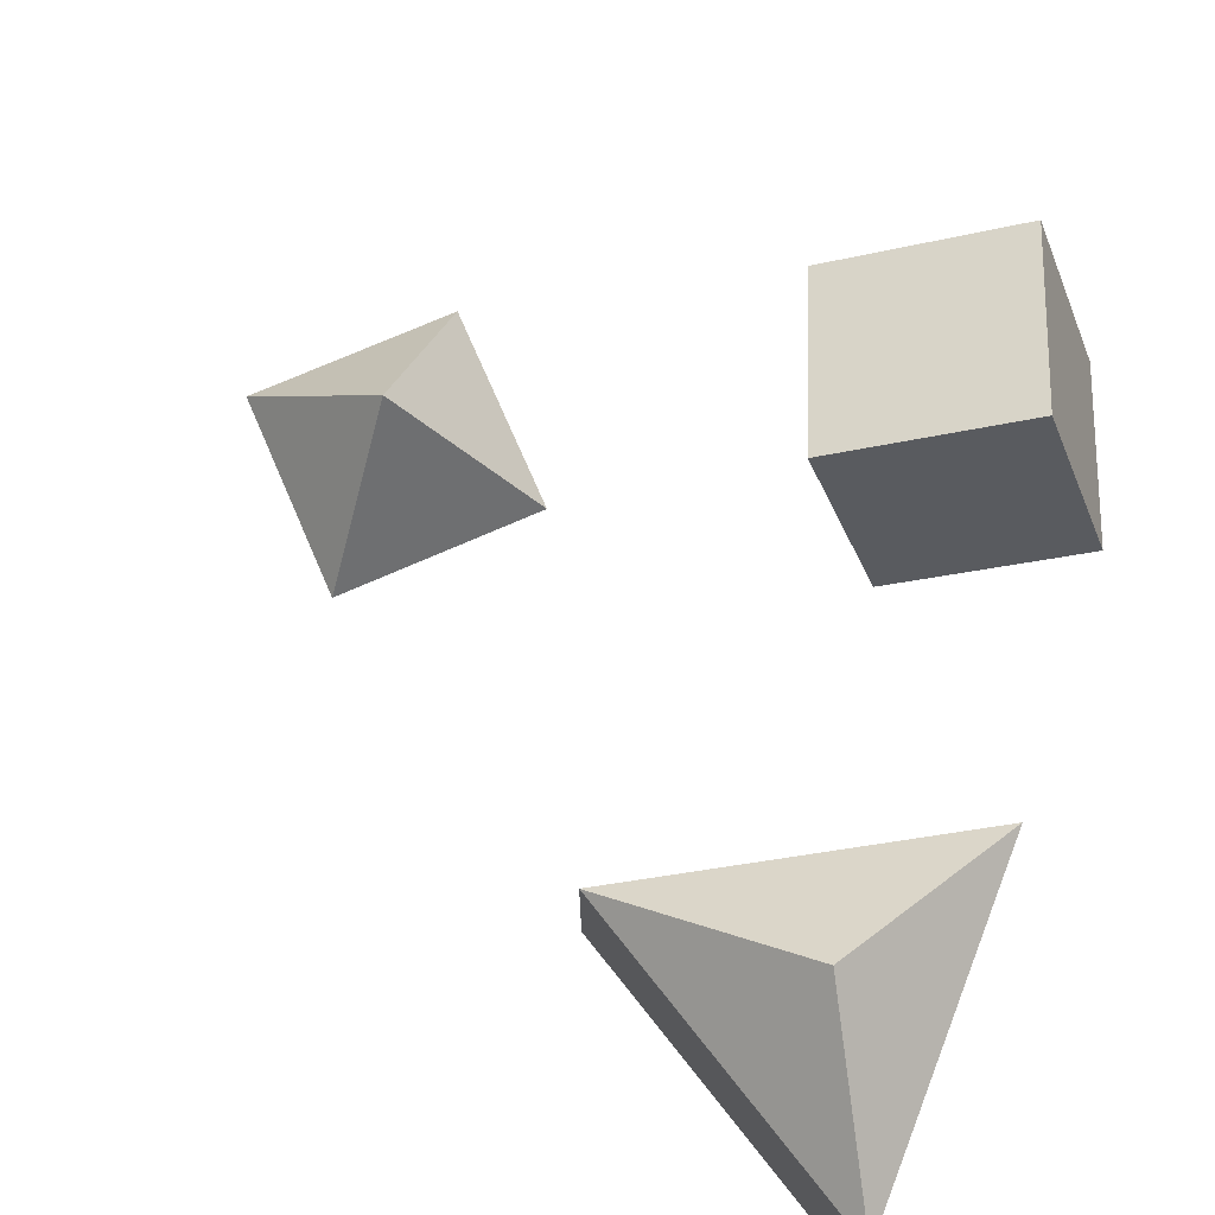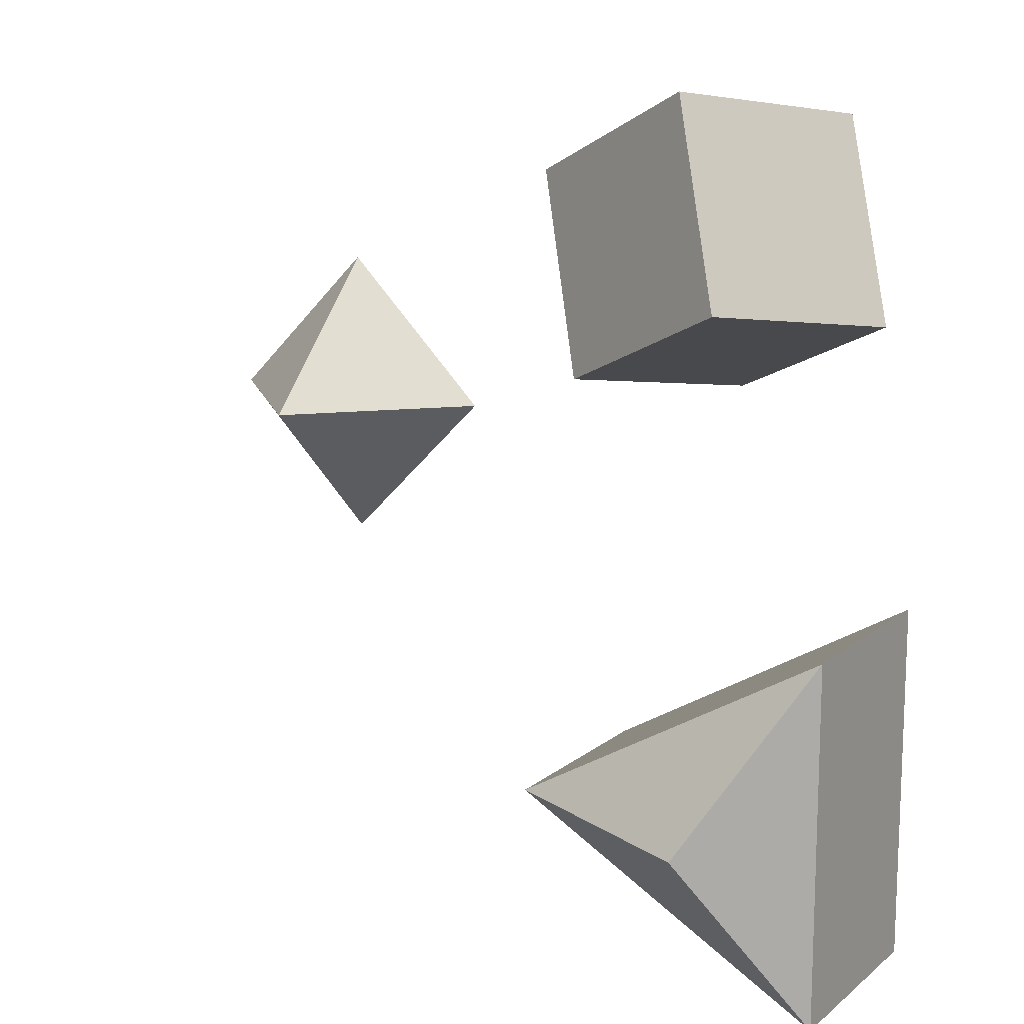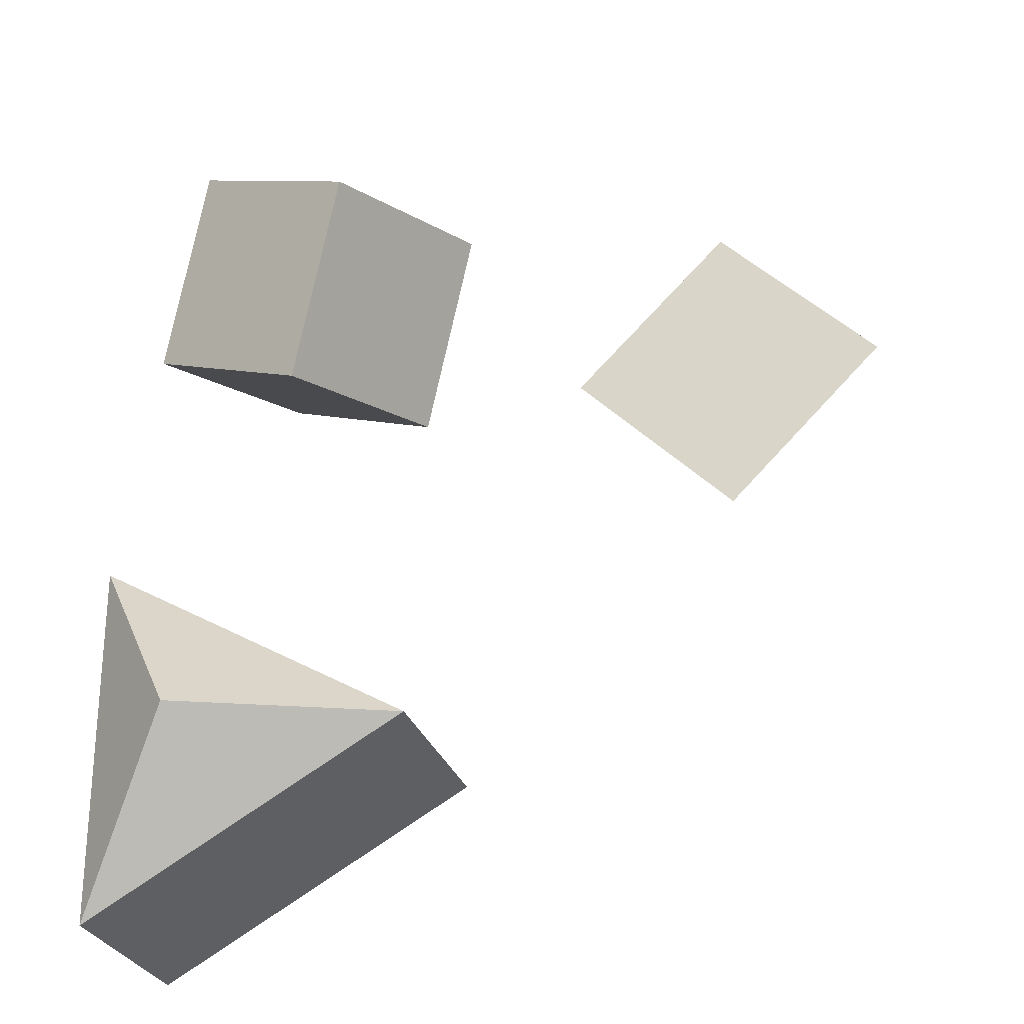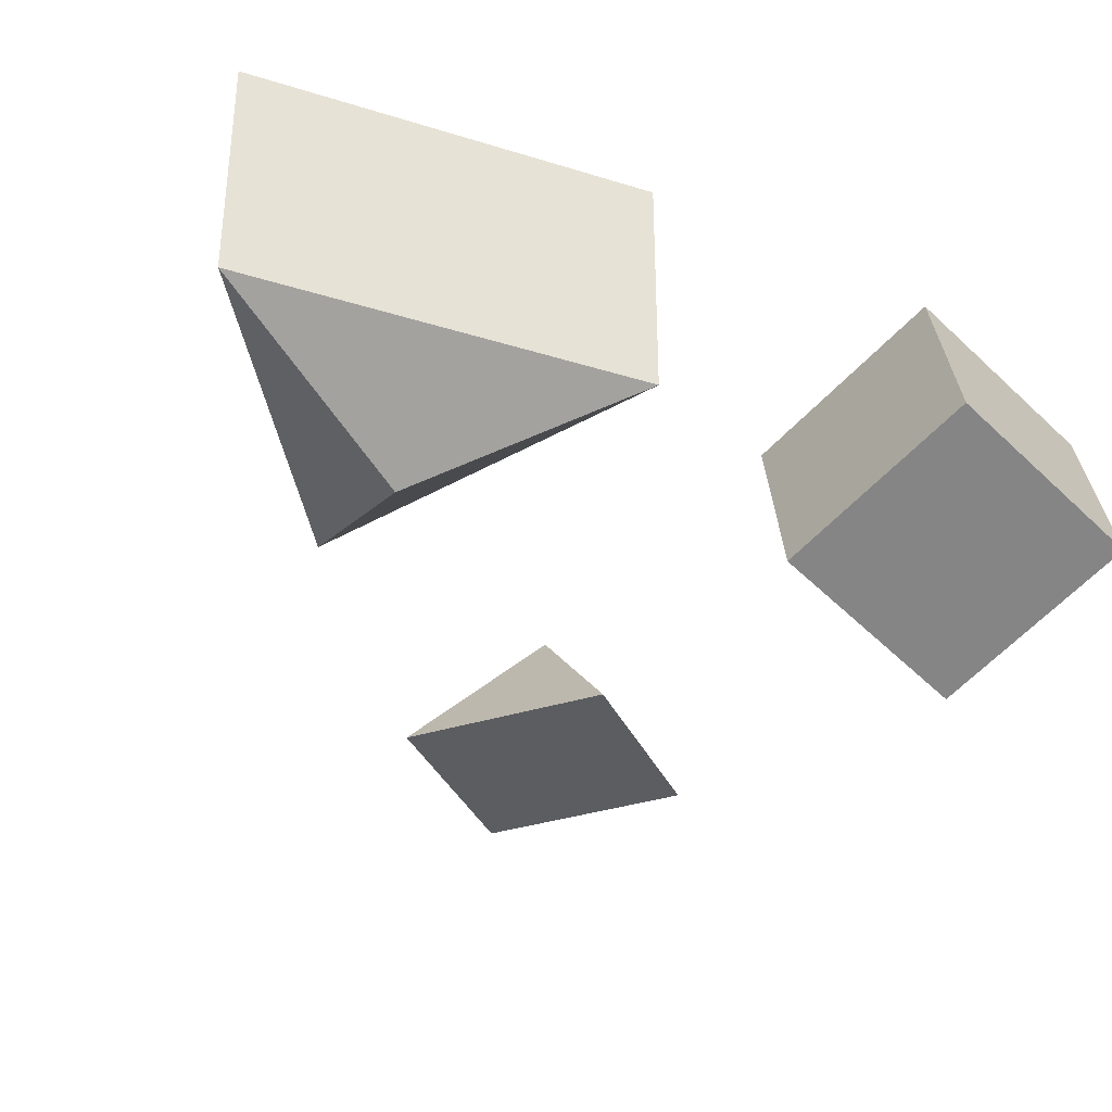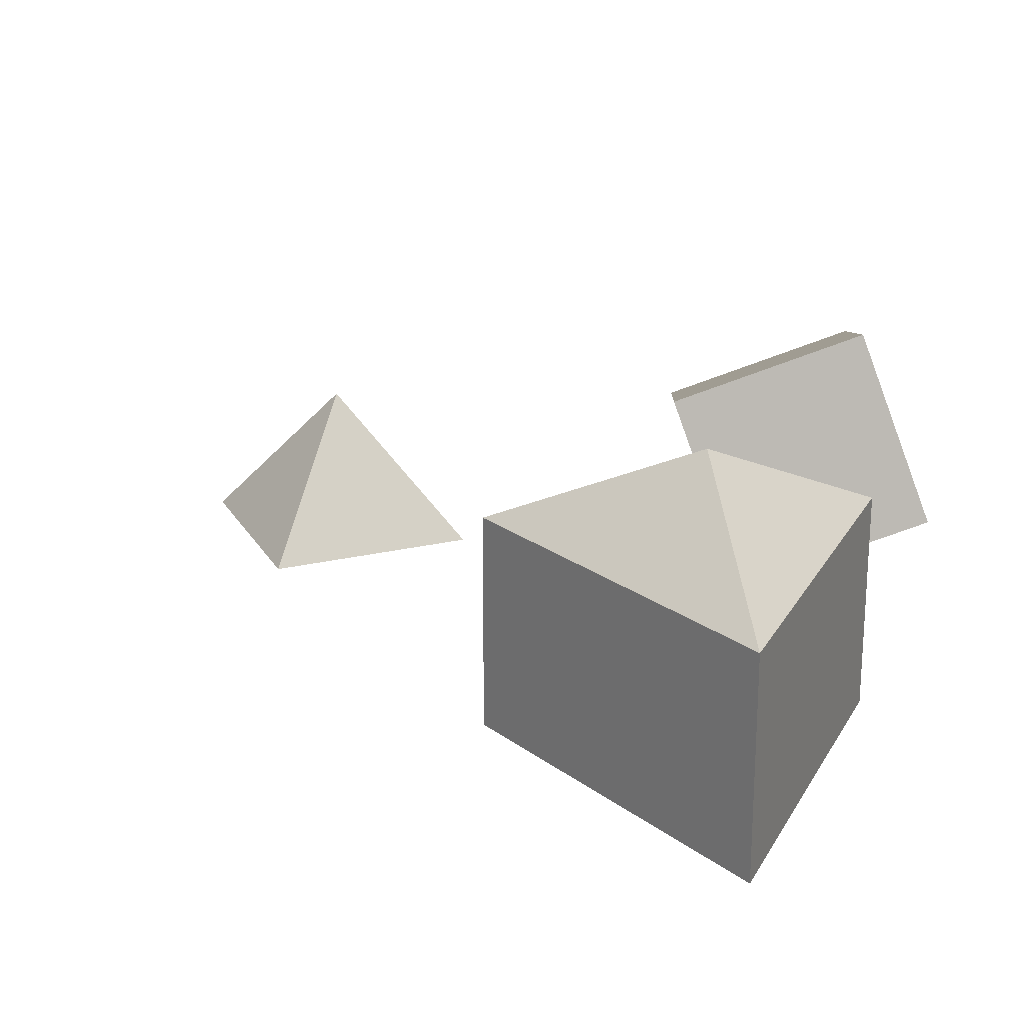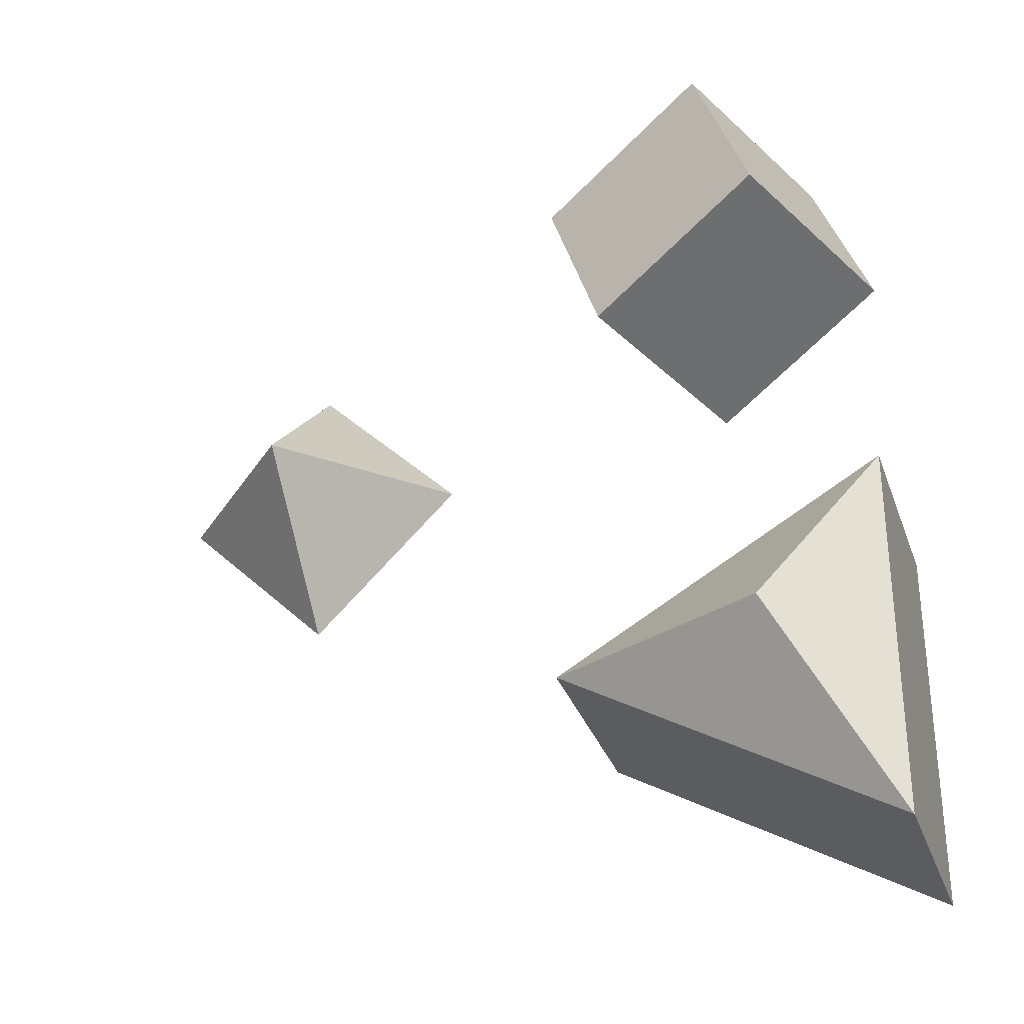
<metadata>
{"format":"obj","ext":"obj","renderer":"f3d","projection":"perspective","resolution":1024,"background":"white","views":[{"elev":73.9,"azim":-158.6,"up":"+Y"},{"elev":13.7,"azim":-149.0,"up":"+Z"},{"elev":-27.2,"azim":15.5,"up":"+Z"},{"elev":-35.5,"azim":-112.5,"up":"+Y"},{"elev":21.8,"azim":-157.8,"up":"+Y"},{"elev":-32.1,"azim":-162.1,"up":"+Z"}]}
</metadata>
<code>
v -1.671 -0.4203 1.716
v -0.8188 -0.7584 1.318
v -1.253 0.4782 1.849
v -0.4003 0.1401 1.451
v -1.566 0.7584 0.9418
v -0.7136 0.4203 0.5431
v -1.985 -0.1401 0.8089
v -1.132 -0.4782 0.4102
g pCube1
f 1 2 4 3
f 3 4 6 5
f 5 6 8 7
f 7 8 2 1
f 2 8 6 4
f 7 1 3 5
v 1.004 -0.3536 -0.5188
v 0.2971 -0.3536 0.1883
v 1.004 -0.3536 0.8954
v 1.711 -0.3536 0.1883
v 1.004 0.3536 0.1883
g pPyramid1
f 9 12 11 10
f 9 10 13
f 10 11 13
f 11 12 13
f 12 9 13
v -2.006 -0.5 -2.31
v -2.006 -0.5 -0.5775
v -0.5063 -0.5 -1.444
v -2.006 0.5 -2.31
v -2.006 0.5 -0.5775
v -0.5063 0.5 -1.444
v -1.506 -0.911 -1.444
v -1.506 0.9567 -1.444
g pCylinder1
f 14 15 18 17
f 15 16 19 18
f 16 14 17 19
f 15 14 20
f 16 15 20
f 14 16 20
f 17 18 21
f 18 19 21
f 19 17 21

</code>
